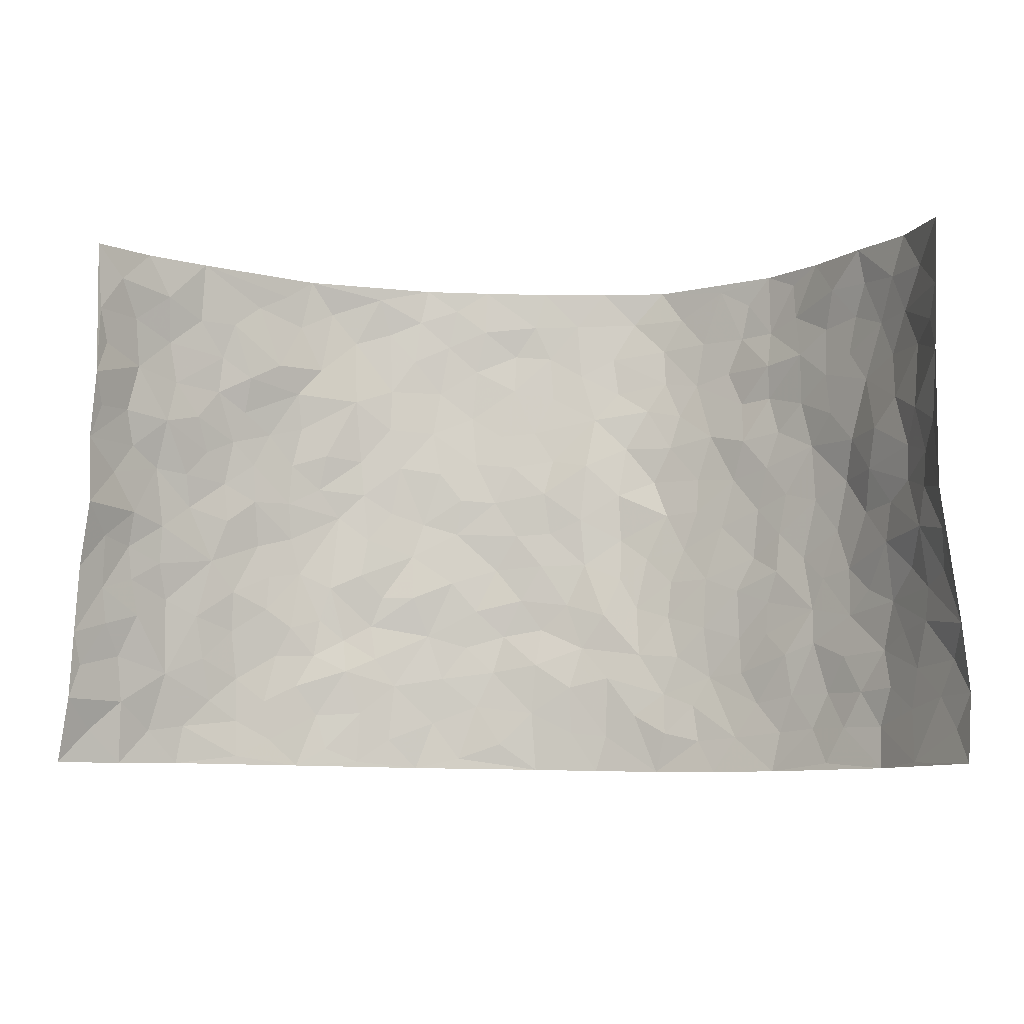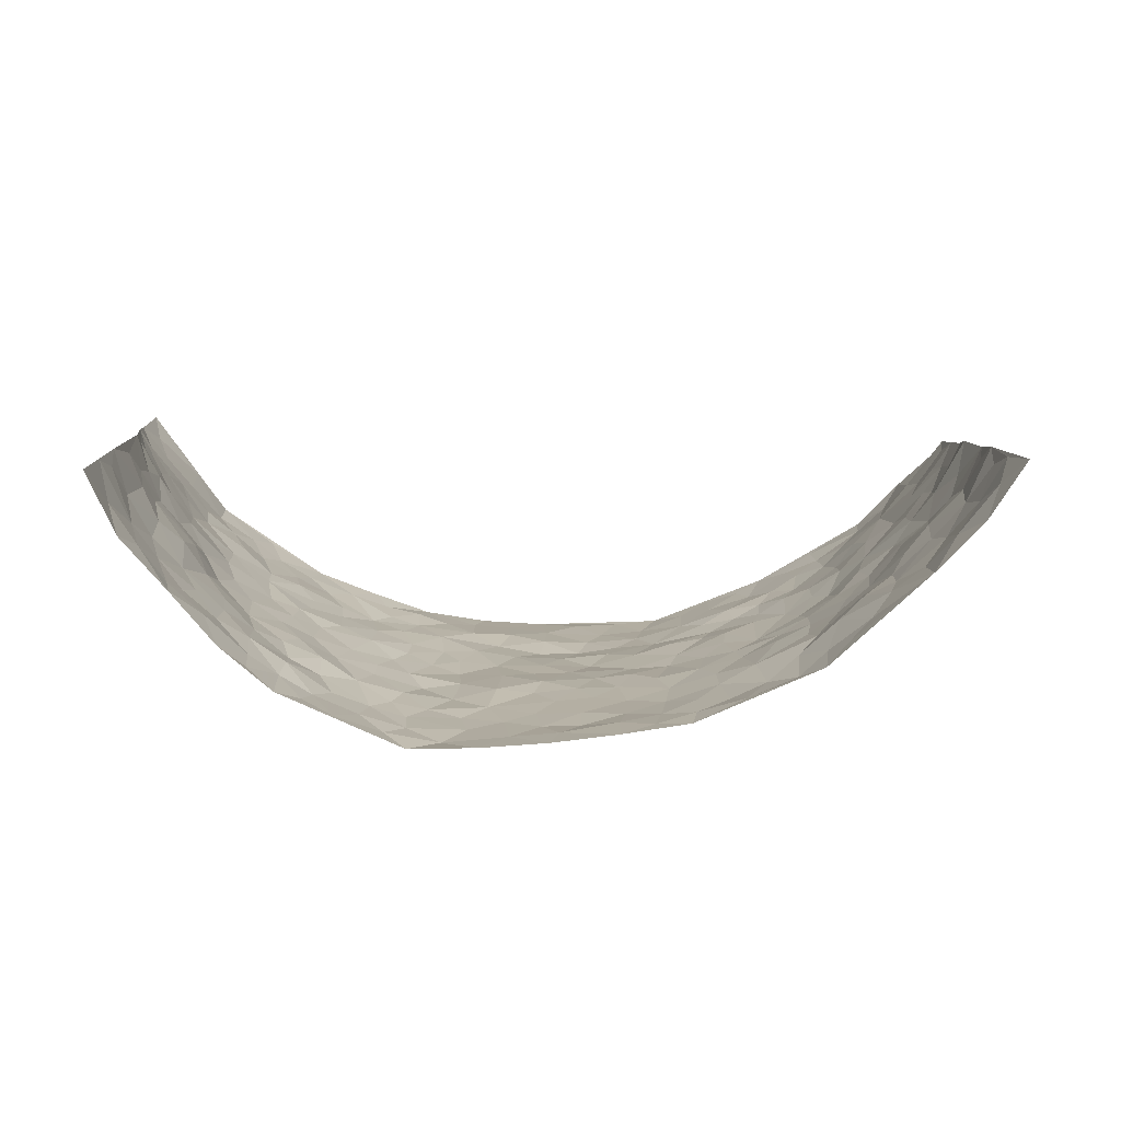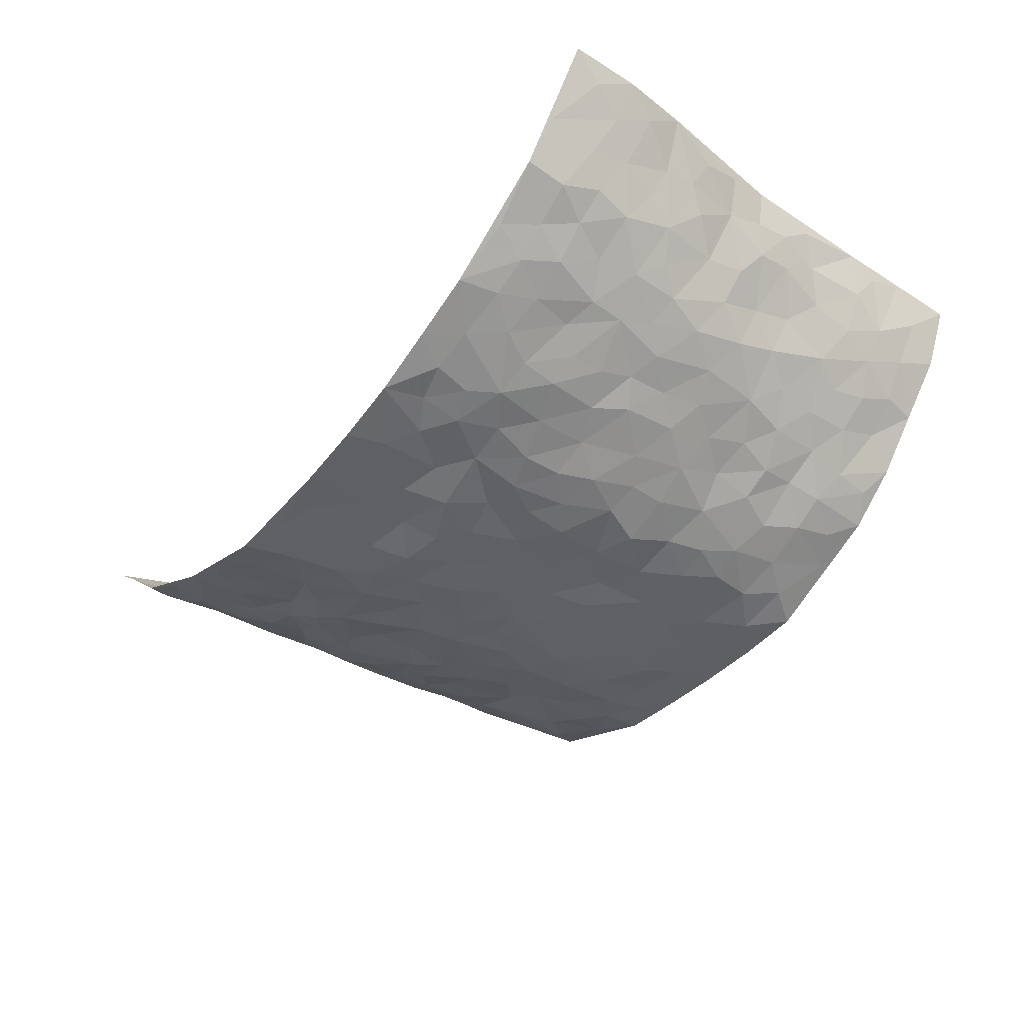
<metadata>
{"format":"obj","ext":"obj","renderer":"f3d","projection":"perspective","resolution":1024,"background":"white","views":[{"elev":-8.3,"azim":7.4,"up":"+Y"},{"elev":9.3,"azim":177.4,"up":"+Z"},{"elev":-44.9,"azim":52.3,"up":"+Z"}]}
</metadata>
<code>
v -0.8763 0.01121 0.2443
v -0.7969 1.001 0.3294
v 0.8147 0.002308 0.3143
v 0.7866 0.9953 0.3197
v -0.7176 0.4006 0.1451
v -0.8066 0.5022 0.3081
v -0.7599 0.3651 0.1893
v -0.007271 0.0008962 -0.1432
v -0.8401 0.2557 0.2792
v -0.8004 0.344 0.2396
v -0.6969 0.01197 0.07434
v -0.8508 0.1312 0.2688
v -0.6598 0.3012 0.08036
v -0.7844 0.01066 0.1613
v -0.7515 0.2959 0.173
v -0.4837 0.009022 -0.04876
v -0.8348 0.1944 0.2556
v -0.296 0.1714 -0.116
v -0.7106 0.3304 0.1235
v -0.7787 0.1282 0.1755
v -0.8293 0.07295 0.2124
v -0.7409 0.07449 0.1176
v -0.6404 0.1363 0.0444
v -0.6852 0.08484 0.07087
v -0.7824 0.215 0.1896
v -0.7968 0.2762 0.2252
v -0.711 0.1862 0.1124
v -0.6499 0.2184 0.064
v -0.7523 0.4949 0.2052
v -0.8284 0.3797 0.2911
v -0.6401 1.003 0.1369
v -0.5243 0.23 -0.03032
v 0.2562 0.1507 -0.1145
v -0.7954 0.7504 0.3233
v -0.3613 0.3977 -0.08639
v -0.6886 0.76 0.157
v -0.6985 0.8382 0.1725
v -0.5582 0.4507 -0.001969
v -0.5638 0.6137 0.02128
v -0.4587 1.004 -0.02567
v -0.7925 0.6897 0.2964
v -0.6141 0.5706 0.05731
v -0.3724 0.7582 -0.07206
v -0.4961 0.287 -0.03694
v -0.453 0.2315 -0.06054
v -0.4859 0.169 -0.04532
v -0.43 0.6421 -0.05231
v -0.3582 0.5645 -0.08881
v 0.1697 0.4692 -0.1502
v -0.334 0.2264 -0.1038
v -0.2045 0.6124 -0.1288
v -0.3637 0.634 -0.08566
v -0.3071 0.06182 -0.1159
v -0.577 0.7176 0.04807
v -0.39 0.2004 -0.07733
v -0.7555 0.6241 0.2156
v -0.03758 0.3467 -0.1468
v 0.05783 0.3361 -0.1445
v 0.3002 0.4441 -0.1245
v -0.09101 0.5509 -0.1423
v -0.1609 0.5567 -0.1333
v 0.09916 0.6261 -0.144
v -0.5986 0.3543 0.03114
v -0.6748 0.5812 0.1208
v -0.785 0.8121 0.2989
v -0.5441 0.137 -0.0165
v -0.3688 0.01736 -0.09311
v -0.7127 0.474 0.1481
v -0.5955 0.181 0.01045
v -0.5919 0.02697 0.01308
v -0.254 0.004936 -0.1373
v -0.5944 0.09675 0.009325
v -0.534 0.06088 -0.02297
v -0.4285 0.04373 -0.07088
v -0.4472 0.1103 -0.06595
v -0.7611 0.6913 0.2383
v -0.7923 0.8758 0.3191
v -0.6715 0.5171 0.106
v 0.01449 0.9954 -0.1552
v -0.7009 0.6813 0.1718
v -0.541 0.3226 -0.01089
v -0.4991 0.4689 -0.03902
v 0.01162 0.5686 -0.1428
v -0.04658 0.4813 -0.1458
v 0.004876 0.418 -0.1442
v -0.1294 0.1292 -0.1433
v -0.5358 0.6776 0.006631
v -0.7805 0.5669 0.2503
v -0.6532 0.6981 0.1197
v -0.4428 0.3037 -0.06662
v -0.603 0.2759 0.02374
v -0.4779 0.6954 -0.0304
v -0.171 0.486 -0.1385
v -0.2607 0.4388 -0.1217
v -0.5988 0.6569 0.05298
v -0.01519 0.1159 -0.1396
v -0.4075 0.5159 -0.07768
v -0.3438 0.2935 -0.1057
v -0.2387 0.5061 -0.1292
v -0.1793 0.3835 -0.1331
v -0.8094 0.6267 0.3105
v -0.6411 0.6303 0.09307
v -0.7224 0.5871 0.1653
v -0.362 0.1155 -0.09235
v -0.5021 0.5409 -0.02847
v -0.6348 0.4138 0.06615
v -0.1301 0.3254 -0.1426
v -0.152 0.2511 -0.1456
v -0.4955 0.6192 -0.0267
v 0.1171 0.7244 -0.156
v -0.006582 0.2139 -0.1385
v -0.07401 0.273 -0.1521
v 0.004717 0.286 -0.15
v -0.422 0.3699 -0.07012
v -0.2004 0.1867 -0.1395
v -0.608 0.4957 0.05256
v -0.5369 0.3889 -0.015
v -0.4822 0.3984 -0.0495
v -0.3029 0.5278 -0.1087
v -0.2573 0.353 -0.1165
v -0.3491 0.4715 -0.09121
v -0.2289 0.2739 -0.1338
v -0.08933 0.4107 -0.1501
v -0.5614 0.5392 0.01521
v -0.09527 0.1989 -0.145
v -0.2198 0.09614 -0.1412
v -0.3962 0.2638 -0.08416
v -0.7931 0.4434 0.2536
v -0.7635 0.428 0.1999
v 0.09491 0.4189 -0.1454
v 0.2065 0.2315 -0.1228
v 0.08683 0.5128 -0.1435
v 0.02295 0.4853 -0.1468
v 0.1685 0.3881 -0.1418
v 0.7009 0.4937 0.1557
v 0.2236 0.4281 -0.1395
v 0.2665 0.3068 -0.1219
v 0.1661 0.5625 -0.148
v 0.1378 0.9941 -0.1628
v -0.2849 0.623 -0.1093
v 0.4255 0.8726 -0.09442
v 0.4823 0.9914 -0.06139
v -0.2057 0.7834 -0.1346
v -0.04807 0.8632 -0.1578
v -0.3202 0.3528 -0.1063
v -0.4447 0.5725 -0.0561
v -0.08066 0.0528 -0.1384
v -0.166 0.02388 -0.1407
v 0.1166 -0.002112 -0.1351
v 0.02391 0.857 -0.1604
v -0.008935 0.698 -0.1516
v 0.4129 0.1892 -0.06735
v 0.3384 0.2829 -0.09761
v 0.5647 0.5212 0.008389
v 0.5076 0.5405 -0.02786
v 0.4429 0.128 -0.05043
v 0.4995 0.2207 -0.01326
v 0.4074 0.3539 -0.07341
v 0.02961 0.6377 -0.15
v -0.05314 0.6257 -0.1445
v -0.1388 0.7302 -0.1448
v -0.07916 0.692 -0.1469
v -0.05116 0.7897 -0.1527
v -0.1302 0.6329 -0.1408
v 0.03002 0.7712 -0.1571
v 0.26 0.9908 -0.1639
v -0.006385 0.9245 -0.1548
v -0.257 0.85 -0.1149
v -0.1879 0.8825 -0.1341
v -0.3029 0.7844 -0.1031
v -0.2308 1.001 -0.1218
v -0.22 0.6981 -0.1295
v -0.3061 0.7036 -0.1019
v -0.13 0.8303 -0.1446
v -0.108 0.9984 -0.1404
v 0.2274 0.7391 -0.1554
v 0.182 0.6612 -0.1553
v 0.3309 0.5875 -0.1219
v 0.266 0.5167 -0.1371
v 0.2739 0.6585 -0.142
v 0.4229 0.7363 -0.08949
v 0.3584 0.6756 -0.1141
v 0.2944 0.7256 -0.1434
v 0.08135 0.9249 -0.1613
v 0.08903 0.8188 -0.1609
v 0.1561 0.8523 -0.166
v 0.2626 0.8658 -0.1584
v 0.3304 0.7861 -0.1367
v 0.2394 0.5886 -0.1507
v -0.7471 0.8719 0.241
v -0.6132 0.8233 0.09062
v -0.7442 0.7798 0.2255
v -0.7279 1.003 0.2259
v -0.7631 0.9432 0.2806
v -0.6962 0.9265 0.1902
v -0.6491 0.8919 0.1279
v -0.5496 0.9351 0.0466
v -0.5913 0.8917 0.08534
v -0.6206 0.7526 0.09021
v -0.5126 0.8197 0.02106
v -0.5633 0.7871 0.05758
v -0.4781 0.9068 -0.01636
v -0.3753 0.883 -0.07795
v -0.5021 0.9659 0.008845
v -0.441 0.821 -0.04252
v -0.4216 0.9415 -0.05588
v -0.326 0.9772 -0.08477
v -0.4829 0.7669 -0.019
v -0.3072 0.9058 -0.102
v -0.2457 0.934 -0.1181
v 0.1663 0.7787 -0.1625
v 0.2655 0.7967 -0.1551
v 0.2013 0.9271 -0.17
v 0.3963 0.8042 -0.1073
v 0.3457 0.8732 -0.1303
v 0.3845 0.9752 -0.1077
v 0.3007 0.9298 -0.1494
v 0.4404 0.941 -0.08546
v 0.3785 0.486 -0.0951
v 0.3281 0.5218 -0.1178
v 0.4703 0.5975 -0.04872
v 0.4243 0.6578 -0.07339
v 0.4037 0.5809 -0.0898
v 0.3494 0.1827 -0.09703
v 0.4675 0.3271 -0.04226
v 0.4516 0.5151 -0.06271
v 0.3444 0.3812 -0.09808
v -0.1114 0.9145 -0.1398
v -0.1705 0.9595 -0.1326
v 0.3156 0.1261 -0.09973
v 0.5728 0.009037 0.04122
v 0.2018 0.3271 -0.1345
v 0.2729 0.3783 -0.1258
v 0.5543 0.2415 0.01416
v 0.6545 0.9944 0.1146
v 0.8095 0.2503 0.3137
v 0.4771 0.8058 -0.04935
v 0.6574 0.4837 0.09596
v 0.4784 0.7403 -0.0561
v 0.7765 0.4966 0.3269
v 0.624 0.289 0.06358
v 0.4928 0.4613 -0.0324
v 0.7012 0.3078 0.1409
v 0.5394 0.4092 -0.006565
v 0.4705 -0.005127 -0.02776
v 0.08874 0.2474 -0.1412
v 0.4868 0.07009 -0.02458
v 0.1342 0.3143 -0.1353
v 0.4103 0.259 -0.07323
v 0.7542 0.2636 0.2226
v 0.6048 0.4566 0.0398
v 0.5494 0.07569 0.0143
v 0.4415 0.4182 -0.06416
v 0.5752 0.3659 0.02356
v 0.2845 0.2259 -0.1112
v 0.4635 0.2641 -0.04082
v 0.2577 0.07194 -0.1046
v 0.3552 -0.004898 -0.07315
v 0.2393 -0.004214 -0.115
v 0.196 0.1086 -0.1192
v 0.06371 0.1665 -0.1324
v 0.1412 0.1849 -0.125
v 0.5794 0.1422 0.03052
v 0.691 0.4195 0.1451
v 0.6839 0.2179 0.1179
v 0.6069 0.07588 0.05997
v 0.6245 0.38 0.06111
v 0.6592 0.3352 0.09646
v 0.7594 0.3244 0.2331
v 0.6641 0.563 0.1242
v 0.6398 0.1415 0.08378
v 0.6929 0.1472 0.1315
v 0.7341 0.3649 0.1939
v 0.7849 0.3487 0.2839
v 0.746 0.436 0.2392
v 0.5539 0.3068 0.01048
v 0.7281 0.1044 0.1783
v 0.325 0.0563 -0.09132
v 0.3992 0.06155 -0.06327
v 0.06612 0.07492 -0.136
v 0.1376 0.06748 -0.1308
v 0.7777 0.7482 0.3273
v 0.6739 0.07531 0.1072
v 0.6096 0.211 0.06077
v 0.7815 0.4225 0.3055
v 0.7555 0.5064 0.2579
v 0.7185 0.2482 0.1675
v 0.5105 0.1414 -0.01064
v 0.6728 -0.001986 0.114
v 0.4858 0.3871 -0.03192
v 0.7989 0.06362 0.2756
v 0.8225 0.127 0.3052
v 0.7386 0.1788 0.193
v 0.7755 0.1243 0.2407
v 0.7287 0.00725 0.1914
v 0.7986 0.1892 0.2715
v 0.624 0.5514 0.05448
v 0.6349 0.6287 0.07917
v 0.5599 0.6306 0.002177
v 0.7125 0.6884 0.1887
v 0.5886 0.7665 0.03802
v 0.7717 0.6223 0.3062
v 0.6748 0.6383 0.1435
v 0.7318 0.592 0.212
v 0.6634 0.7403 0.1097
v 0.7311 0.5274 0.2021
v 0.7593 0.5714 0.2673
v 0.744 0.6563 0.2476
v 0.5961 0.6876 0.04434
v 0.5411 0.719 -0.007046
v 0.4949 0.6684 -0.03908
v 0.7341 0.8484 0.2072
v 0.6479 0.8672 0.09313
v 0.7117 0.7732 0.1724
v 0.7527 0.7747 0.2489
v 0.6931 0.8407 0.1459
v 0.7812 0.8717 0.3208
v 0.6344 0.7983 0.08135
v 0.7717 0.8089 0.3024
v 0.6651 0.9278 0.1171
v 0.7356 0.9944 0.2079
v 0.5753 0.9933 0.01928
v 0.7136 0.9219 0.1811
v 0.7605 0.9239 0.2546
v 0.6048 0.9296 0.0618
v 0.5341 0.8956 -0.01615
v 0.4837 0.8747 -0.05799
v 0.5309 0.9638 -0.02323
v 0.5406 0.8167 -0.001704
v 0.5924 0.8561 0.04017
f 29 6 128
f 12 21 20
f 26 10 9
f 55 45 46
f 27 19 15
f 26 9 17
f 101 6 88
f 12 1 21
f 7 15 19
f 125 86 96
f 84 123 85
f 129 29 128
f 25 27 15
f 12 20 17
f 73 75 66
f 22 14 11
f 26 17 25
f 9 12 17
f 25 15 26
f 5 129 7
f 52 146 48
f 55 18 50
f 7 19 5
f 20 27 25
f 124 82 105
f 41 76 34
f 20 14 22
f 14 20 21
f 14 21 1
f 24 22 11
f 24 27 22
f 72 66 69
f 69 32 91
f 70 24 11
f 24 23 27
f 17 20 25
f 27 20 22
f 10 15 7
f 10 26 15
f 23 28 27
f 27 13 19
f 28 23 69
f 13 27 28
f 119 121 94
f 10 7 129
f 6 30 128
f 9 10 30
f 36 192 80
f 80 102 89
f 118 81 44
f 64 103 78
f 115 126 86
f 45 32 46
f 91 63 13
f 129 68 29
f 95 87 54
f 95 54 199
f 202 40 204
f 82 97 105
f 29 88 6
f 18 55 104
f 148 126 71
f 38 82 124
f 50 18 122
f 117 82 38
f 5 19 106
f 82 117 118
f 80 64 102
f 127 45 55
f 194 77 190
f 98 35 114
f 39 124 105
f 127 50 98
f 106 19 13
f 66 75 46
f 39 95 42
f 63 117 38
f 95 89 102
f 101 56 76
f 51 140 99
f 18 53 126
f 62 83 132
f 45 127 90
f 112 113 57
f 103 29 68
f 130 85 58
f 109 39 105
f 35 94 121
f 113 246 58
f 151 165 163
f 120 100 94
f 114 127 98
f 192 190 65
f 95 39 87
f 36 191 37
f 67 104 74
f 56 101 88
f 13 63 106
f 192 34 76
f 268 241 243
f 108 115 125
f 93 84 60
f 133 84 85
f 156 288 157
f 101 76 41
f 80 103 64
f 105 97 146
f 99 61 51
f 92 109 47
f 125 96 111
f 158 227 153
f 75 104 55
f 69 66 32
f 81 91 32
f 106 78 68
f 42 64 78
f 77 34 65
f 24 70 72
f 75 73 16
f 16 71 67
f 2 34 77
f 13 28 91
f 103 56 88
f 56 80 76
f 72 69 23
f 11 16 70
f 16 73 70
f 16 67 74
f 115 18 126
f 24 72 23
f 73 72 70
f 16 74 75
f 72 73 66
f 32 45 44
f 84 83 60
f 66 46 32
f 78 106 116
f 117 63 81
f 67 53 104
f 103 68 78
f 69 91 28
f 36 80 89
f 106 38 116
f 106 68 5
f 81 118 117
f 62 132 138
f 32 44 81
f 53 67 71
f 57 58 85
f 123 100 107
f 93 60 61
f 33 230 224
f 8 96 147
f 132 133 130
f 140 48 119
f 93 100 123
f 122 98 50
f 164 60 160
f 53 71 126
f 125 112 108
f 193 194 195
f 75 55 46
f 63 91 81
f 56 103 80
f 196 198 31
f 18 104 53
f 121 48 97
f 38 106 63
f 118 97 82
f 97 35 121
f 51 172 140
f 130 134 49
f 87 39 109
f 288 252 263
f 97 114 35
f 47 43 92
f 57 113 58
f 248 130 58
f 34 101 41
f 114 90 127
f 116 124 42
f 145 94 35
f 118 114 97
f 167 79 175
f 98 145 35
f 85 123 57
f 43 47 52
f 199 36 89
f 42 78 116
f 159 83 62
f 88 29 103
f 74 104 75
f 118 44 90
f 173 140 172
f 42 95 102
f 190 192 37
f 65 190 77
f 89 95 199
f 125 111 112
f 92 87 109
f 18 115 122
f 177 180 176
f 112 57 107
f 109 105 146
f 93 94 100
f 285 286 275
f 96 86 147
f 137 232 131
f 57 123 107
f 87 92 208
f 49 134 136
f 132 130 49
f 161 164 162
f 50 127 55
f 122 108 107
f 122 107 100
f 48 140 52
f 118 90 114
f 99 119 94
f 123 84 93
f 36 37 192
f 48 121 119
f 120 122 100
f 39 42 124
f 38 124 116
f 248 58 246
f 44 45 90
f 98 122 120
f 146 52 47
f 94 93 99
f 168 209 170
f 212 183 188
f 202 197 200
f 42 102 64
f 107 108 112
f 99 93 61
f 8 280 96
f 112 111 113
f 125 115 86
f 115 108 122
f 128 30 10
f 5 68 129
f 10 129 128
f 132 49 138
f 83 84 133
f 130 133 85
f 83 133 132
f 248 134 130
f 156 152 224
f 151 110 165
f 212 186 211
f 153 224 249
f 254 251 244
f 246 261 262
f 225 158 249
f 49 136 179
f 185 184 150
f 214 188 181
f 181 188 182
f 161 163 174
f 143 170 172
f 110 211 185
f 184 79 167
f 174 228 169
f 62 110 159
f 163 150 144
f 210 169 229
f 170 143 168
f 176 211 110
f 98 120 145
f 94 145 120
f 48 146 97
f 109 146 47
f 148 86 126
f 147 86 148
f 71 8 148
f 8 147 148
f 244 276 254
f 232 136 134
f 174 143 161
f 60 83 160
f 163 162 151
f 159 160 83
f 261 281 262
f 259 281 149
f 219 220 59
f 246 113 111
f 33 255 131
f 157 256 152
f 137 255 153
f 230 278 279
f 262 260 33
f 154 155 242
f 131 255 137
f 248 131 232
f 281 280 149
f 259 258 278
f 220 179 59
f 159 151 160
f 162 160 151
f 164 61 60
f 228 174 144
f 144 174 163
f 159 110 151
f 161 172 164
f 186 184 185
f 161 162 163
f 61 164 51
f 160 162 164
f 187 217 213
f 150 163 165
f 205 202 200
f 79 184 139
f 170 43 173
f 174 169 143
f 161 143 172
f 167 144 150
f 176 180 183
f 172 170 173
f 223 226 221
f 185 150 165
f 99 140 119
f 207 206 203
f 172 51 164
f 43 52 173
f 173 52 140
f 167 175 228
f 228 229 169
f 210 168 169
f 177 110 62
f 189 138 179
f 62 138 177
f 136 232 233
f 181 182 222
f 150 184 167
f 178 180 189
f 49 179 138
f 177 138 189
f 180 178 182
f 178 179 220
f 307 308 304
f 222 223 221
f 215 187 188
f 176 183 212
f 187 213 186
f 214 215 188
f 185 211 186
f 237 181 239
f 182 188 183
f 110 185 165
f 216 215 141
f 211 176 212
f 182 183 180
f 176 110 177
f 213 184 186
f 178 189 179
f 177 189 180
f 195 190 37
f 197 198 200
f 195 194 190
f 34 192 65
f 80 192 76
f 37 196 195
f 194 2 77
f 193 2 194
f 196 37 191
f 31 193 195
f 198 196 191
f 31 195 196
f 199 201 191
f 197 204 31
f 198 191 201
f 31 198 197
f 201 199 54
f 36 199 191
f 54 208 201
f 208 43 205
f 208 54 87
f 198 201 200
f 206 205 203
f 43 170 203
f 210 207 209
f 40 202 206
f 31 204 40
f 197 202 204
f 208 205 200
f 43 203 205
f 205 206 202
f 203 209 207
f 171 40 207
f 40 206 207
f 208 200 201
f 43 208 92
f 170 209 203
f 168 143 169
f 207 210 171
f 168 210 209
f 188 187 212
f 212 187 186
f 166 139 213
f 184 213 139
f 237 214 181
f 215 214 141
f 216 141 218
f 213 217 166
f 142 166 216
f 217 216 166
f 187 215 217
f 216 217 215
f 237 141 214
f 142 216 218
f 223 222 182
f 179 136 59
f 223 220 219
f 267 238 251
f 237 327 141
f 223 182 178
f 158 290 253
f 220 223 178
f 59 233 227
f 233 59 136
f 248 246 131
f 153 249 158
f 251 254 267
f 223 219 226
f 111 261 246
f 297 251 238
f 276 256 157
f 167 228 144
f 229 228 175
f 175 171 229
f 229 171 210
f 260 257 33
f 265 271 272
f 266 289 283
f 269 243 250
f 249 224 152
f 266 283 271
f 227 233 137
f 253 227 158
f 325 313 320
f 135 264 275
f 310 329 239
f 270 298 297
f 249 256 225
f 275 273 269
f 311 222 221
f 155 154 299
f 234 276 157
f 310 311 299
f 222 239 181
f 221 226 155
f 266 263 252
f 242 290 244
f 264 273 275
f 273 264 243
f 242 244 154
f 276 290 225
f 288 234 157
f 240 282 302
f 275 286 306
f 225 290 158
f 234 263 284
f 241 254 276
f 233 232 137
f 137 153 227
f 264 135 238
f 244 251 154
f 260 259 257
f 227 253 219
f 33 224 255
f 154 297 299
f 240 302 307
f 297 154 251
f 264 268 243
f 253 226 219
f 271 284 263
f 277 294 293
f 290 242 253
f 241 234 284
f 59 227 219
f 242 155 226
f 252 245 231
f 157 152 156
f 257 230 33
f 152 256 249
f 278 230 257
f 262 33 131
f 224 153 255
f 259 278 257
f 134 248 232
f 230 279 224
f 96 261 111
f 261 96 280
f 280 281 261
f 246 262 131
f 252 247 245
f 268 267 241
f 283 277 272
f 288 247 252
f 275 274 285
f 295 291 294
f 267 268 264
f 263 234 288
f 309 310 299
f 290 276 244
f 283 272 271
f 267 254 241
f 265 243 241
f 236 240 285
f 297 238 270
f 303 305 298
f 241 276 234
f 221 155 299
f 272 277 293
f 250 243 287
f 286 285 240
f 284 271 265
f 271 263 266
f 295 3 291
f 225 256 276
f 241 284 265
f 289 266 231
f 3 292 291
f 321 235 323
f 293 294 296
f 279 278 258
f 245 279 258
f 279 156 224
f 260 281 259
f 280 8 149
f 262 281 260
f 231 266 252
f 267 264 238
f 306 304 270
f 283 289 295
f 243 269 273
f 236 269 250
f 294 292 296
f 274 236 285
f 269 274 275
f 250 287 293
f 245 289 231
f 236 274 269
f 156 279 247
f 242 226 253
f 247 279 245
f 243 265 287
f 288 156 247
f 265 272 293
f 296 292 236
f 293 287 265
f 295 294 277
f 277 283 295
f 236 250 296
f 289 3 295
f 292 294 291
f 293 296 250
f 300 304 308
f 325 320 235
f 329 330 326
f 270 304 303
f 270 303 298
f 309 305 301
f 135 306 270
f 299 297 298
f 298 309 299
f 238 135 270
f 300 314 305
f 303 300 305
f 304 306 307
f 300 303 304
f 282 319 315
f 322 325 235
f 275 306 135
f 307 306 286
f 240 307 286
f 308 307 302
f 302 282 308
f 308 282 315
f 305 309 298
f 310 309 301
f 310 301 329
f 310 239 311
f 222 311 239
f 299 311 221
f 319 312 315
f 312 323 316
f 301 305 318
f 305 314 316
f 300 308 315
f 316 314 312
f 312 314 315
f 315 314 300
f 323 312 324
f 316 313 318
f 282 4 317
f 330 313 325
f 4 321 324
f 235 320 323
f 282 317 319
f 312 319 317
f 326 325 322
f 316 320 313
f 316 318 305
f 142 218 327
f 327 218 141
f 316 323 320
f 324 312 317
f 4 324 317
f 321 323 324
f 318 313 330
f 328 326 322
f 326 327 329
f 329 327 237
f 326 328 327
f 322 142 328
f 327 328 142
f 329 237 239
f 301 318 330
f 326 330 325
f 330 329 301

</code>
